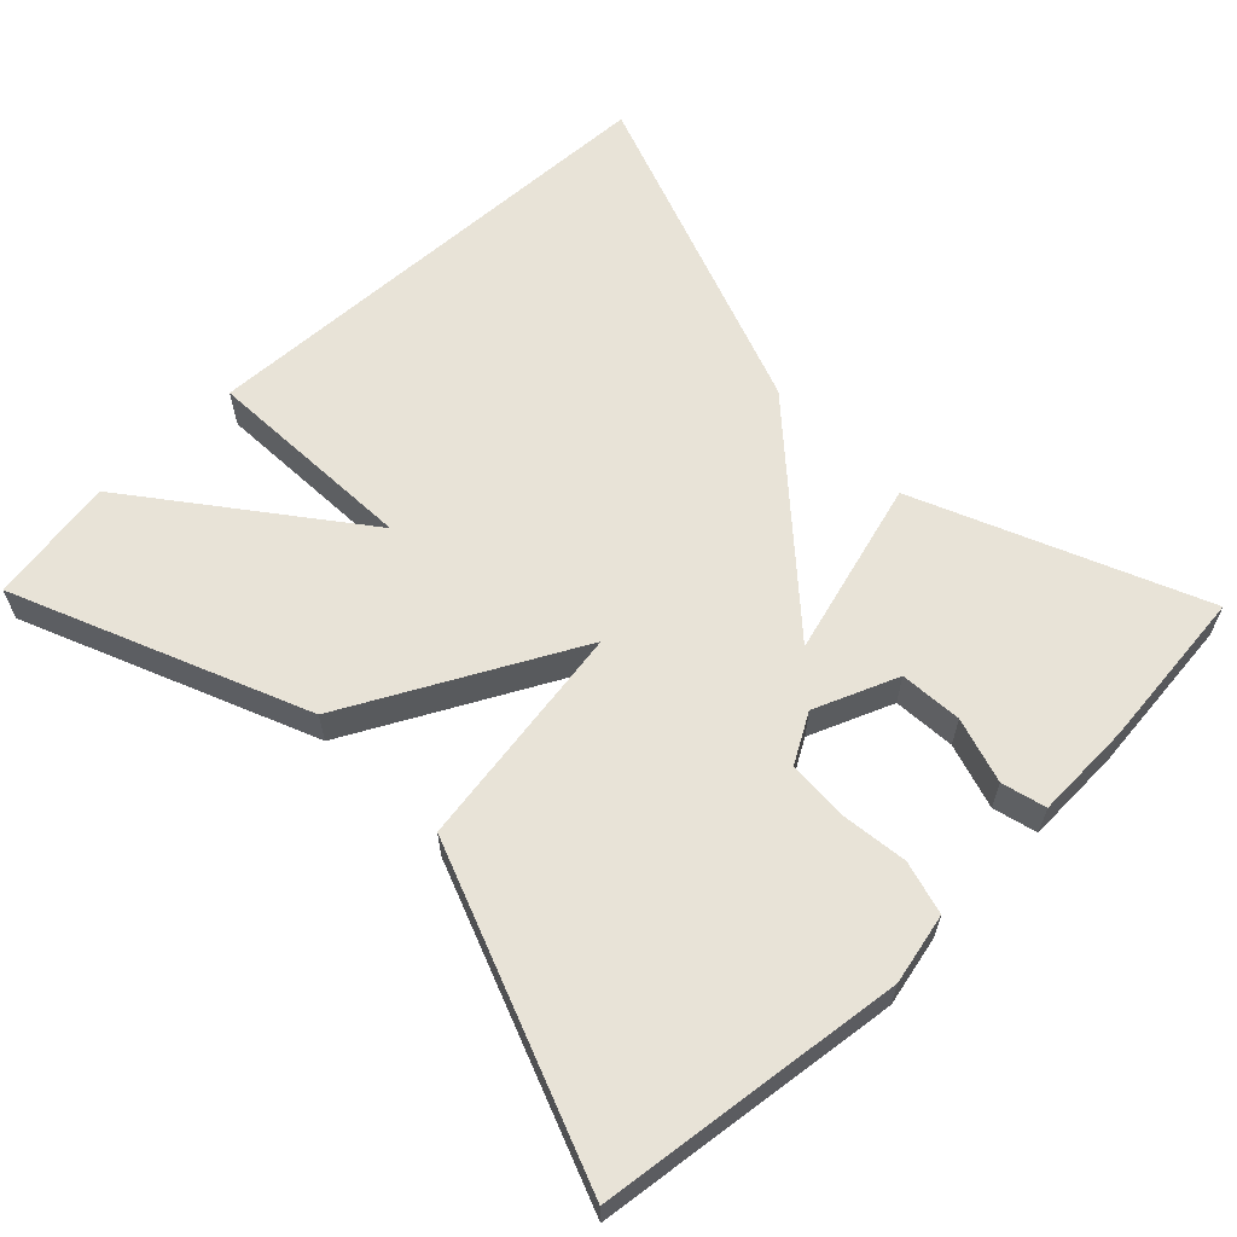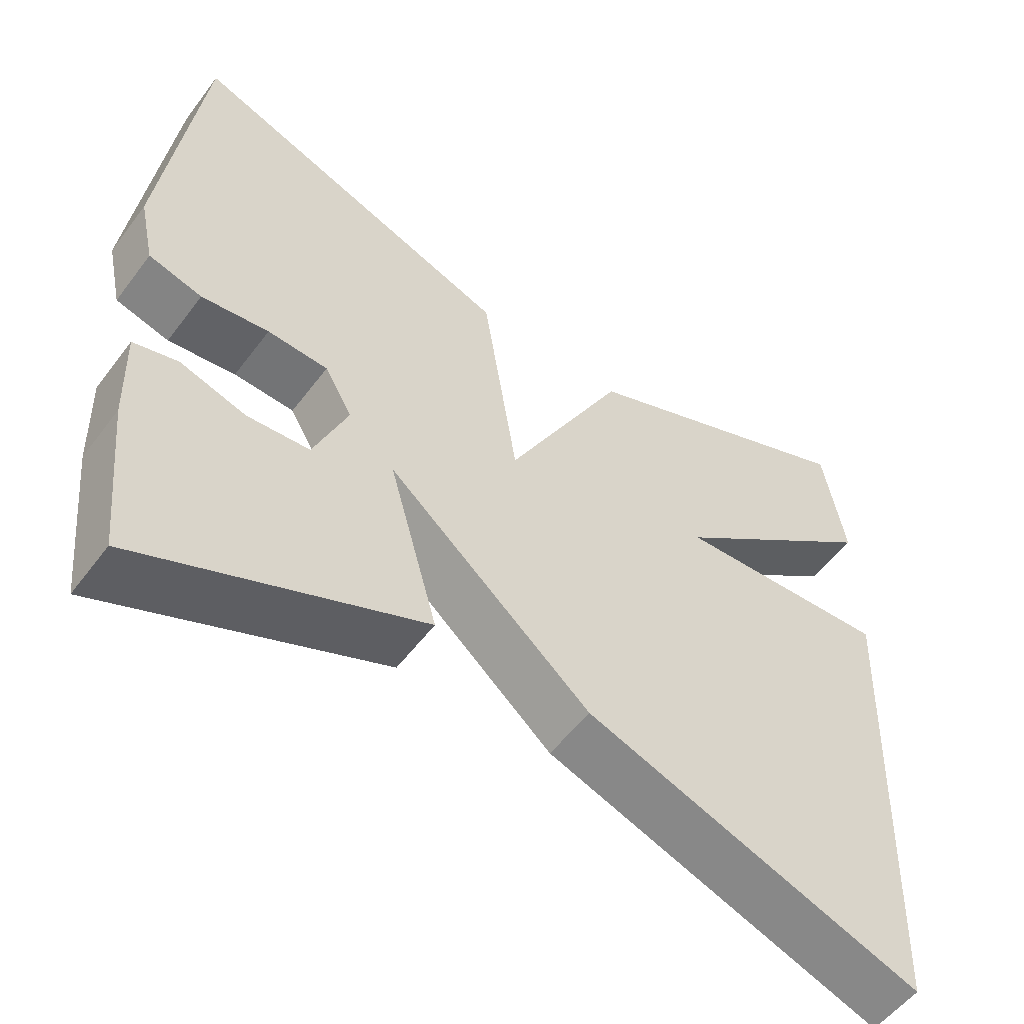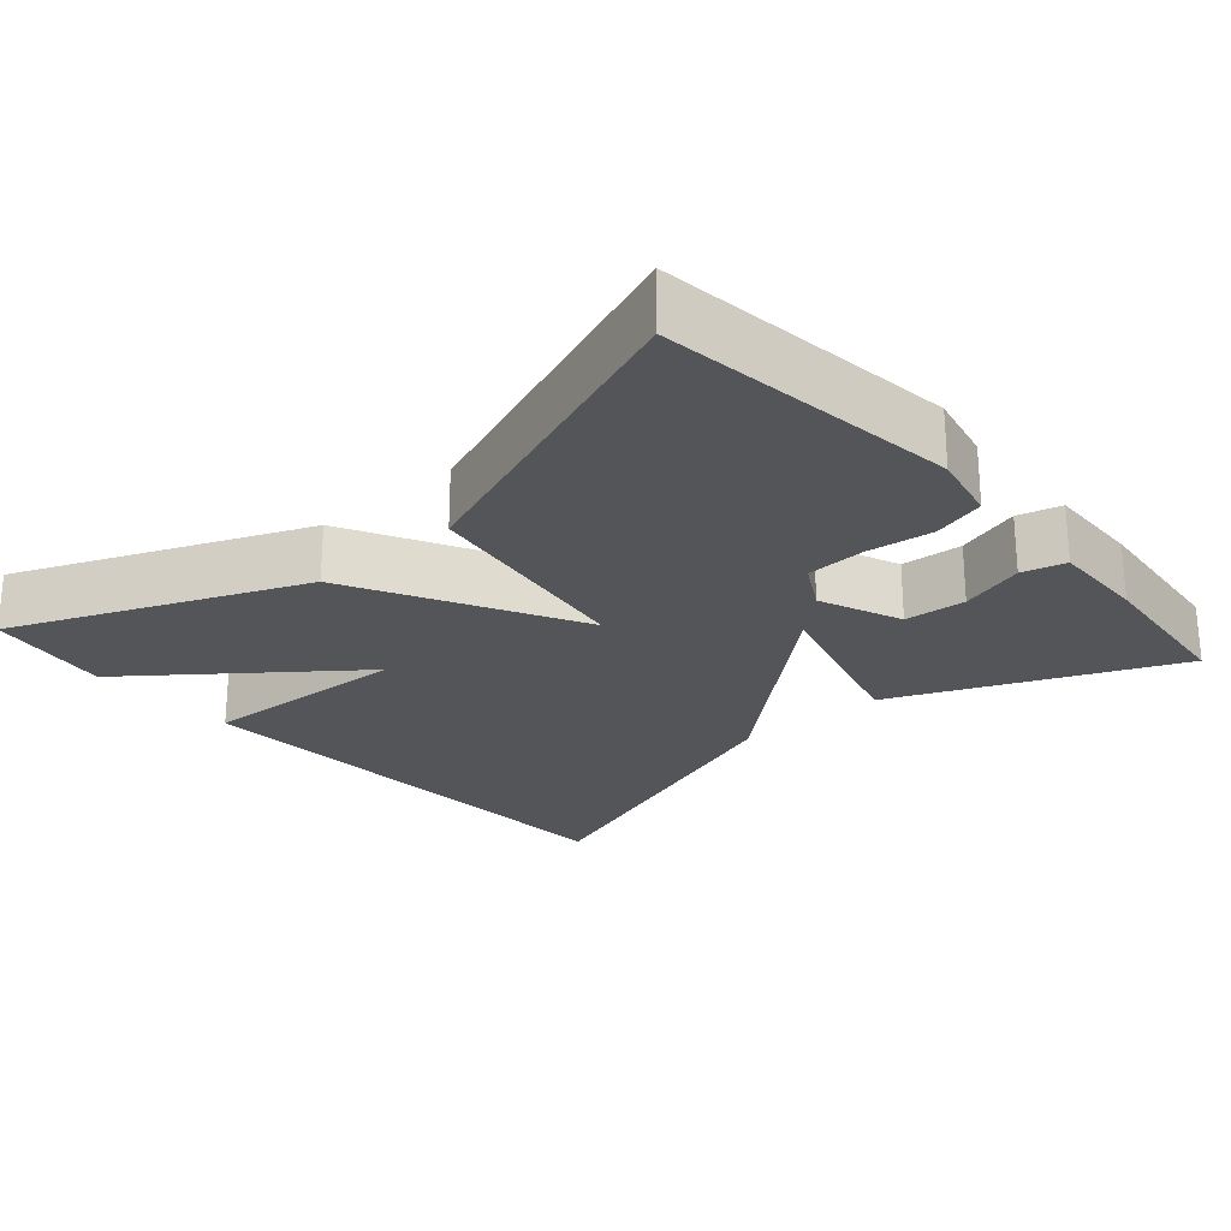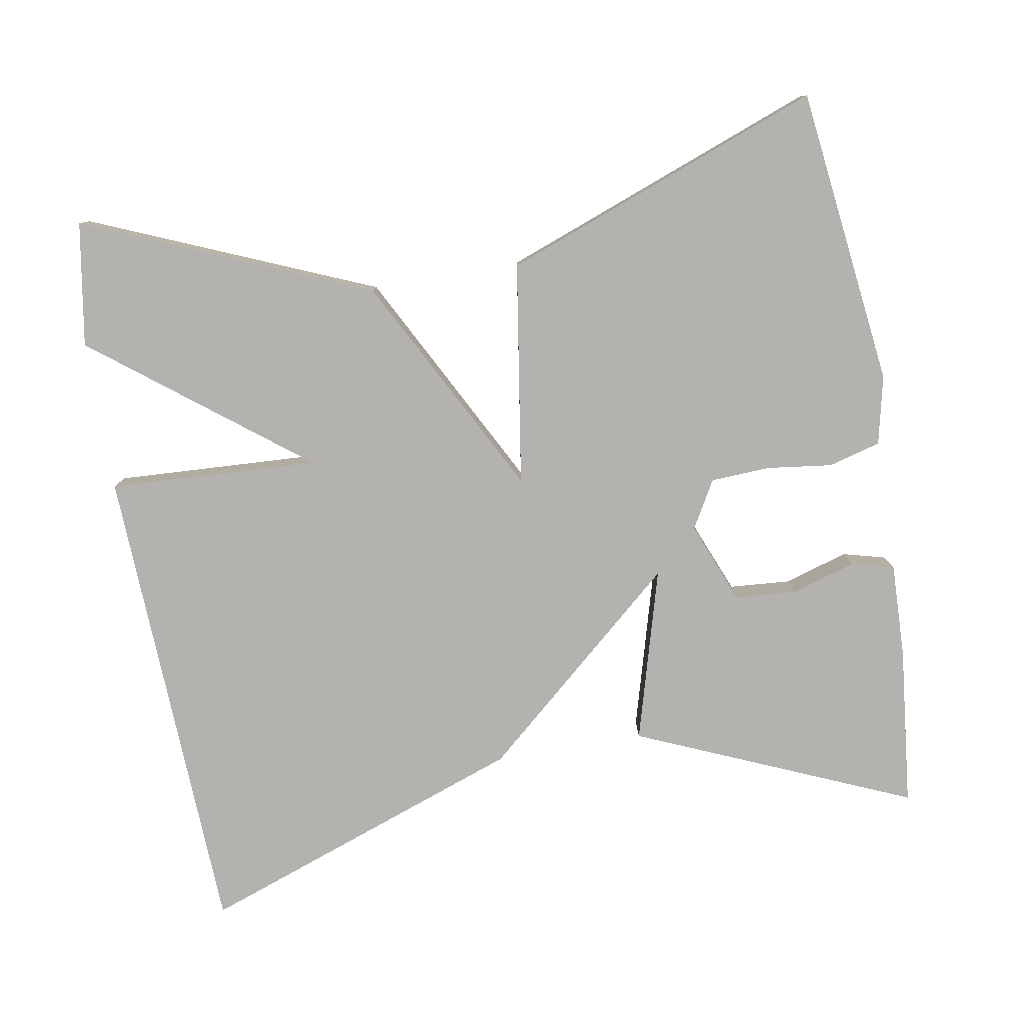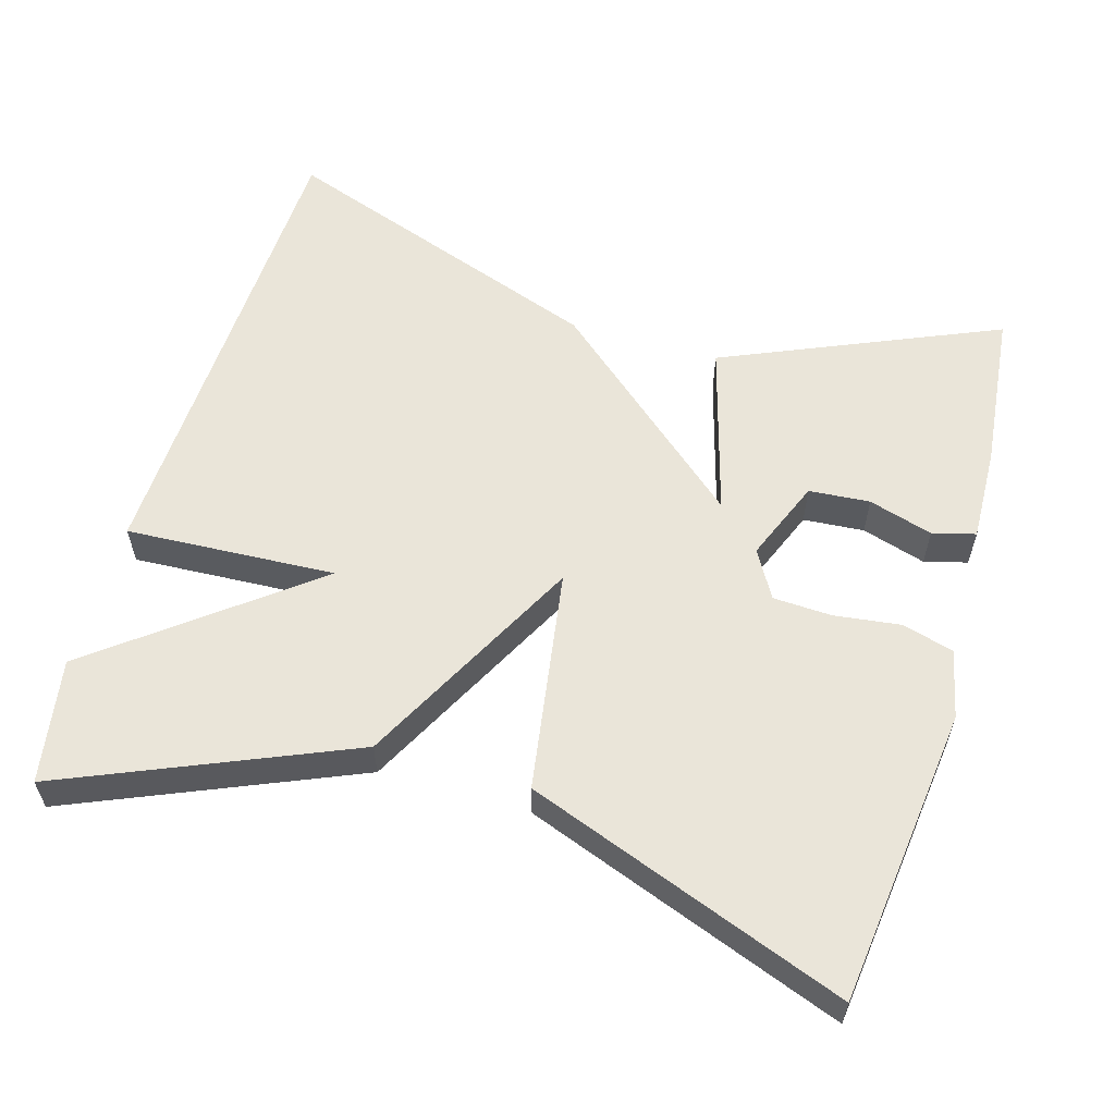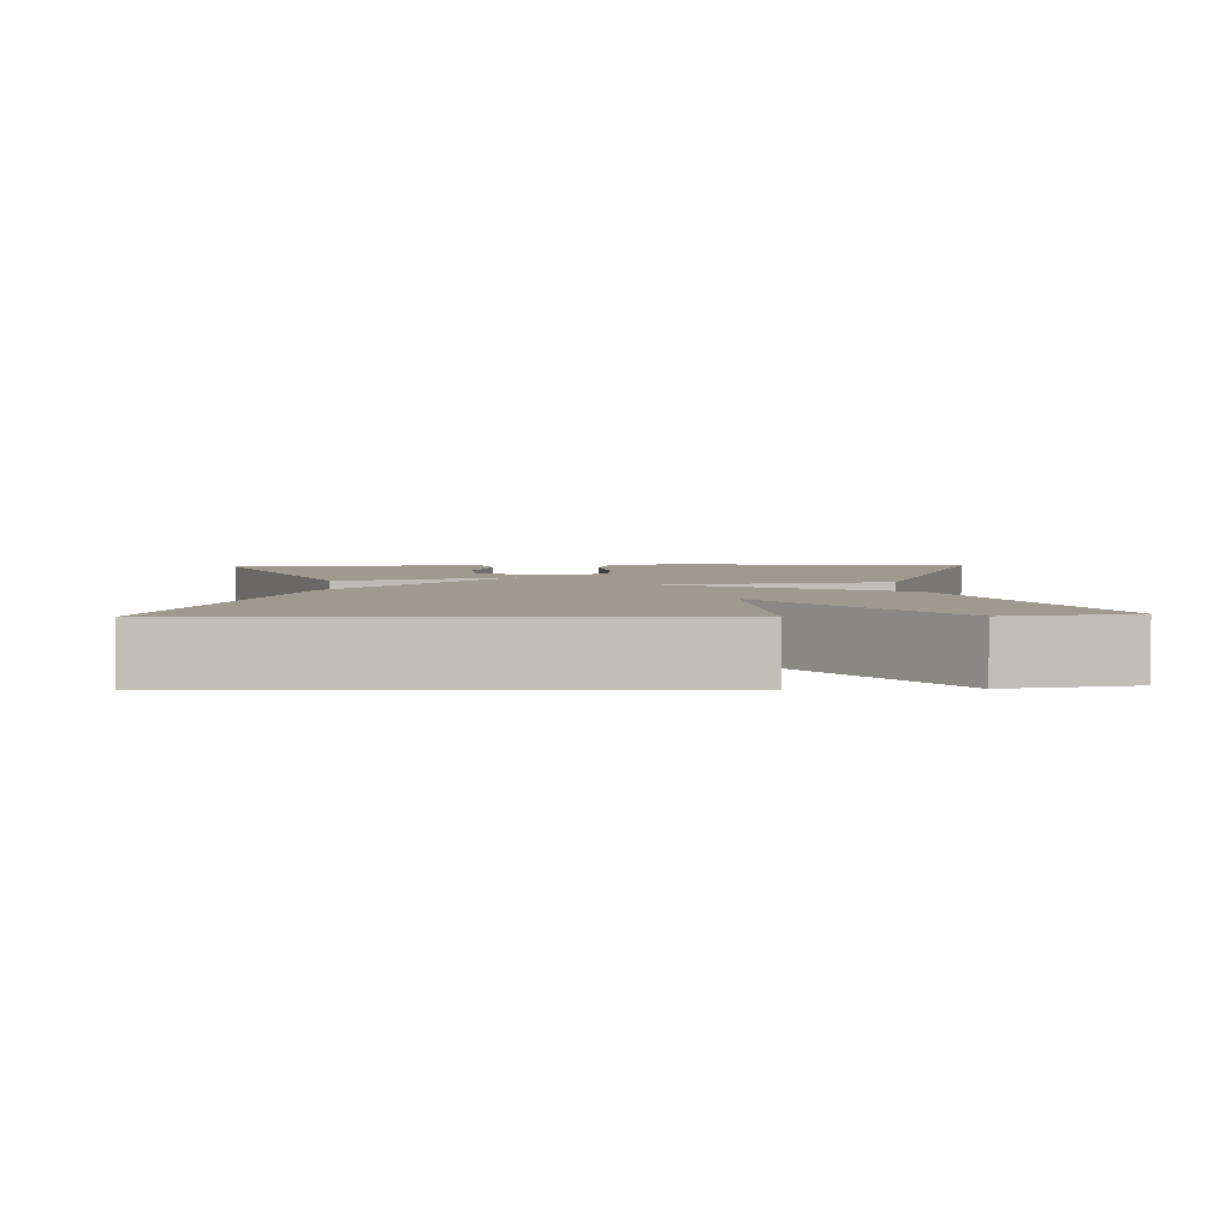
<metadata>
{"format":"obj","ext":"obj","renderer":"f3d","projection":"perspective","resolution":1024,"background":"white","views":[{"elev":61.9,"azim":45.9,"up":"+Y"},{"elev":-54.6,"azim":143.8,"up":"+Z"},{"elev":-24.3,"azim":41.3,"up":"+Y"},{"elev":-79.7,"azim":9.8,"up":"+Y"},{"elev":58.4,"azim":16.1,"up":"+Y"},{"elev":3.9,"azim":-92.4,"up":"+Y"}]}
</metadata>
<code>
v 0.5 0.07 -0.5
v 0.135 0.07 -0.344
v 0.199 0.07 -0.115
v -0.065 0.07 -0.344
v -0.5 0.07 -0.5
v -0.527 0.07 0.136
v -0.249 0.07 0.122
v -0.527 0.07 0.336
v -0.5 0.07 0.5
v -0.123 0.07 0.342
v 0.032 0.07 0.048
v 0.077 0.07 0.342
v 0.5 0.07 0.5
v 0.549 0.07 0.106
v 0.529 0.07 0.015
v 0.46 0.07 -0.004
v 0.373 0.07 0.007
v 0.295 0.07 0.003
v 0.259 0.07 -0.06
v 0.303 0.07 -0.168
v 0.384 0.07 -0.174
v 0.469 0.07 -0.148
v 0.526 0.07 -0.163
v 0.522 0.07 -0.289
v 0.5 0 -0.5
v 0.135 0 -0.344
v 0.199 0 -0.115
v -0.065 0 -0.344
v -0.5 0 -0.5
v -0.527 0 0.136
v -0.249 0 0.122
v -0.527 0 0.336
v -0.5 0 0.5
v -0.123 0 0.342
v 0.032 0 0.048
v 0.077 0 0.342
v 0.5 0 0.5
v 0.549 0 0.106
v 0.529 0 0.015
v 0.46 0 -0.004
v 0.373 0 0.007
v 0.295 0 0.003
v 0.259 0 -0.06
v 0.303 0 -0.168
v 0.384 0 -0.174
v 0.469 0 -0.148
v 0.526 0 -0.163
v 0.522 0 -0.289
f 24 1 2
f 23 24 2
f 22 23 2
f 21 22 2
f 20 21 2
f 19 20 2 3
f 4 5 6
f 3 4 6
f 19 3 6
f 18 19 6
f 15 16 17
f 14 15 17
f 13 14 17
f 12 13 17
f 11 12 17 18
f 9 10 11
f 8 9 11
f 7 8 11
f 6 7 11
f 6 11 18
f 26 25 48
f 26 48 47
f 26 47 46
f 26 46 45
f 26 45 44
f 27 26 44 43
f 30 29 28
f 30 28 27
f 30 27 43
f 30 43 42
f 41 40 39
f 41 39 38
f 41 38 37
f 41 37 36
f 42 41 36 35
f 35 34 33
f 35 33 32
f 35 32 31
f 35 31 30
f 42 35 30
f 1 25 26 2
f 2 26 27 3
f 3 27 28 4
f 4 28 29 5
f 5 29 30 6
f 6 30 31 7
f 7 31 32 8
f 8 32 33 9
f 9 33 34 10
f 10 34 35 11
f 11 35 36 12
f 12 36 37 13
f 13 37 38 14
f 14 38 39 15
f 15 39 40 16
f 16 40 41 17
f 17 41 42 18
f 18 42 43 19
f 19 43 44 20
f 20 44 45 21
f 21 45 46 22
f 22 46 47 23
f 23 47 48 24
f 24 48 25 1

</code>
